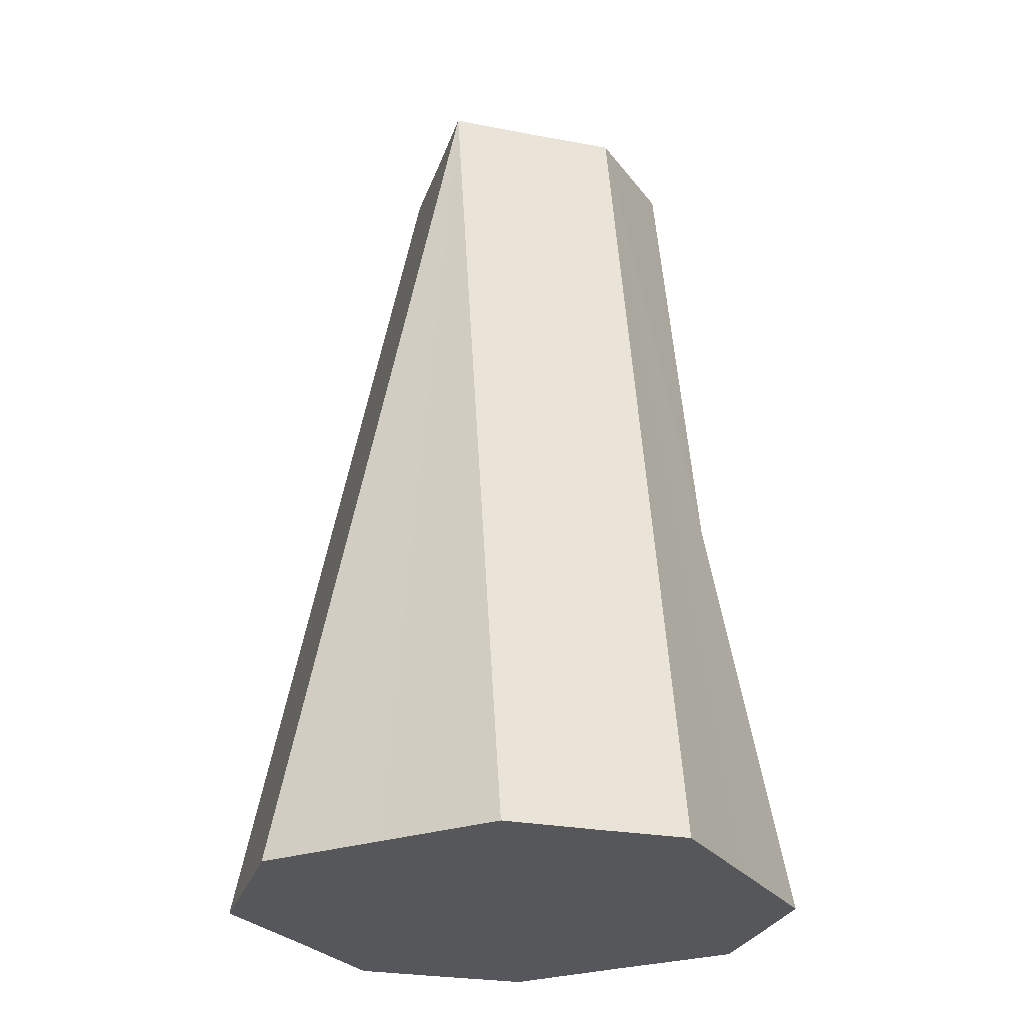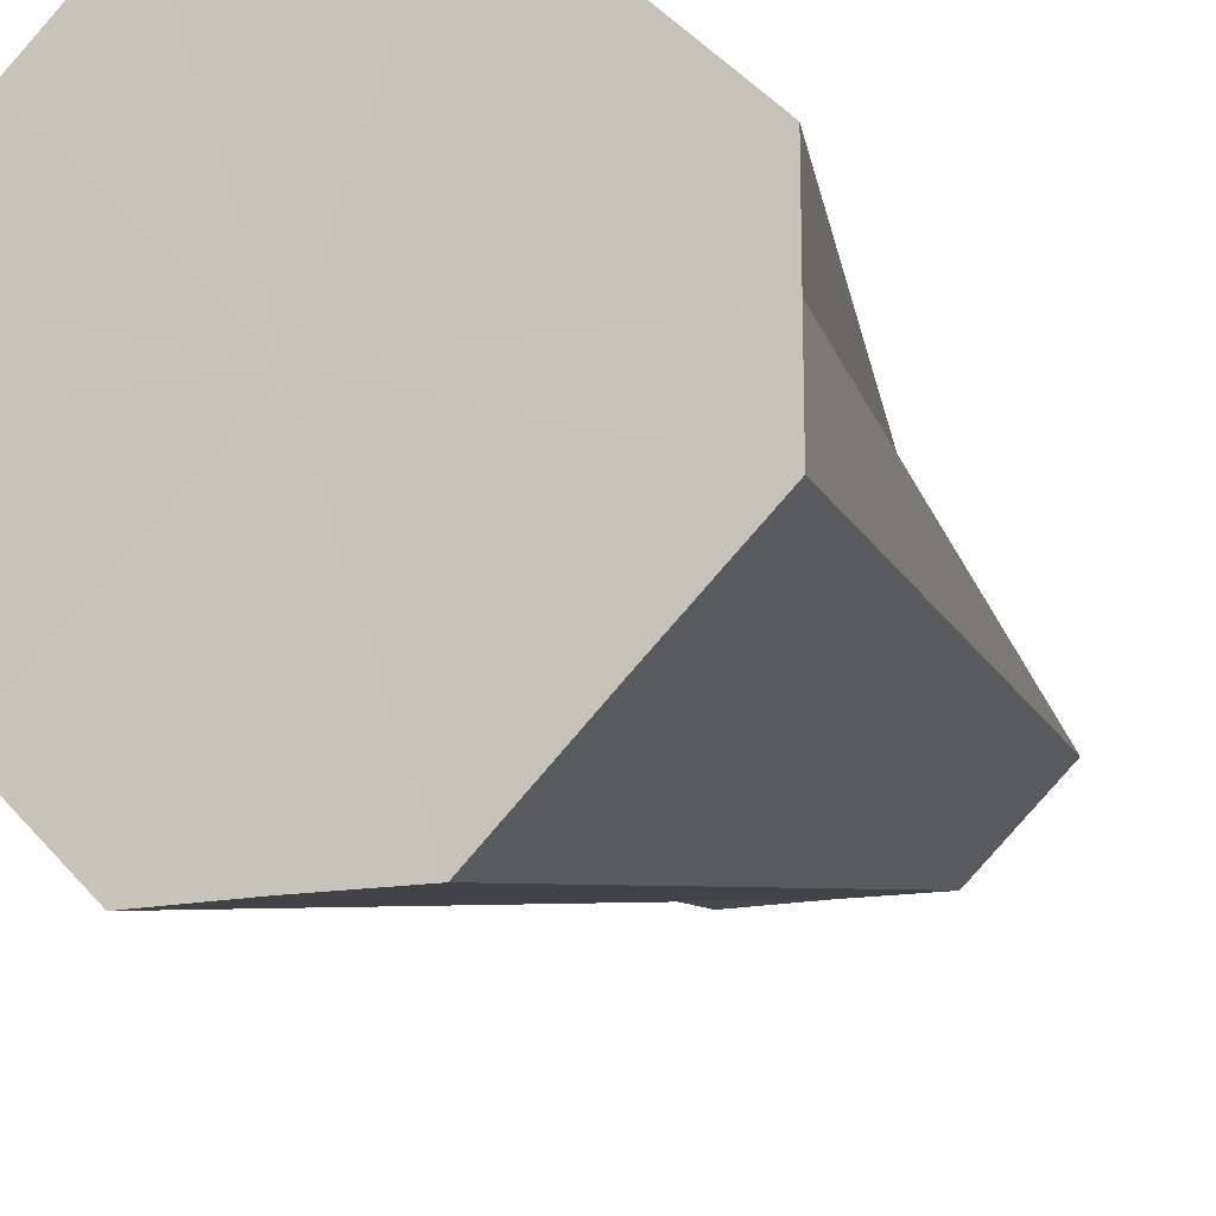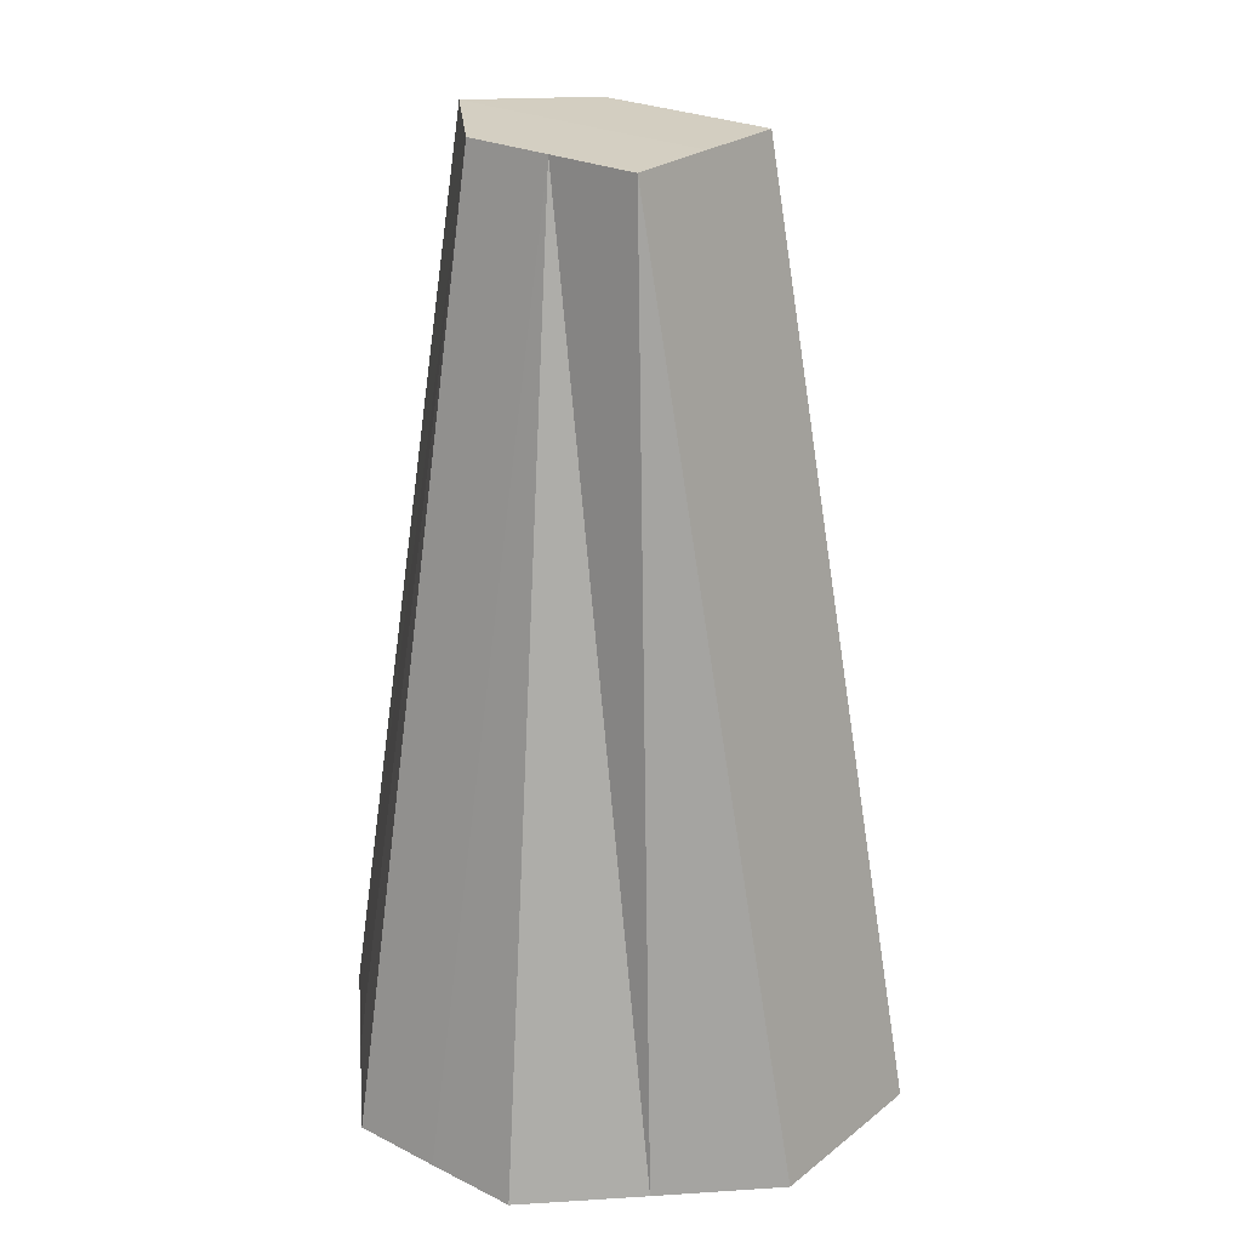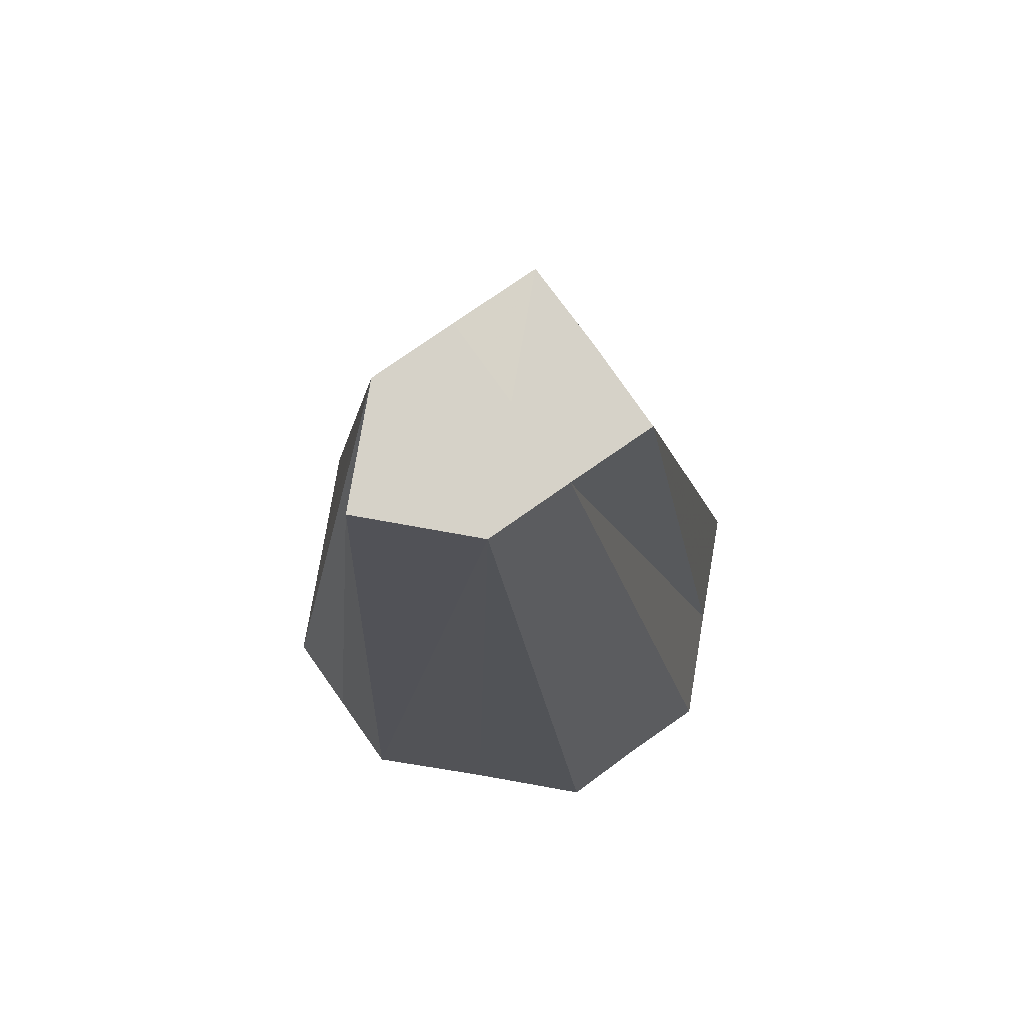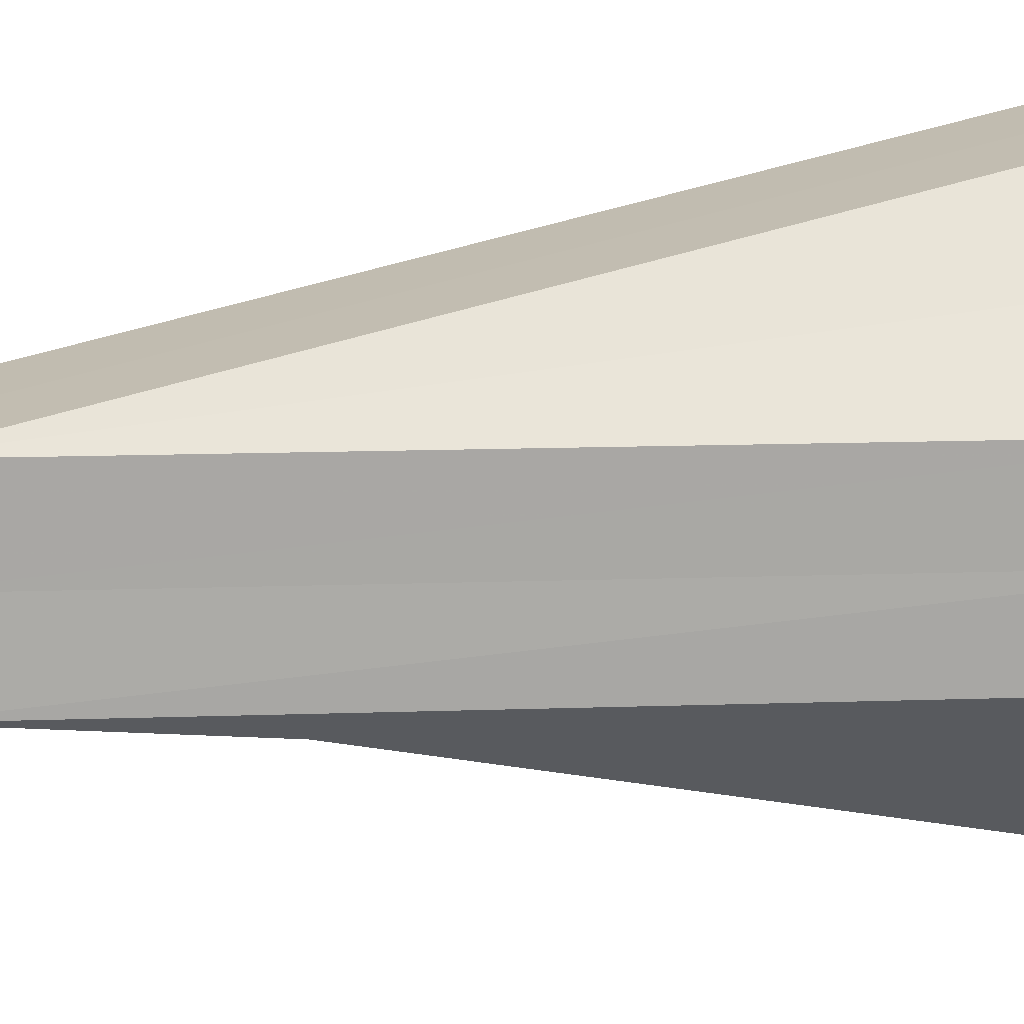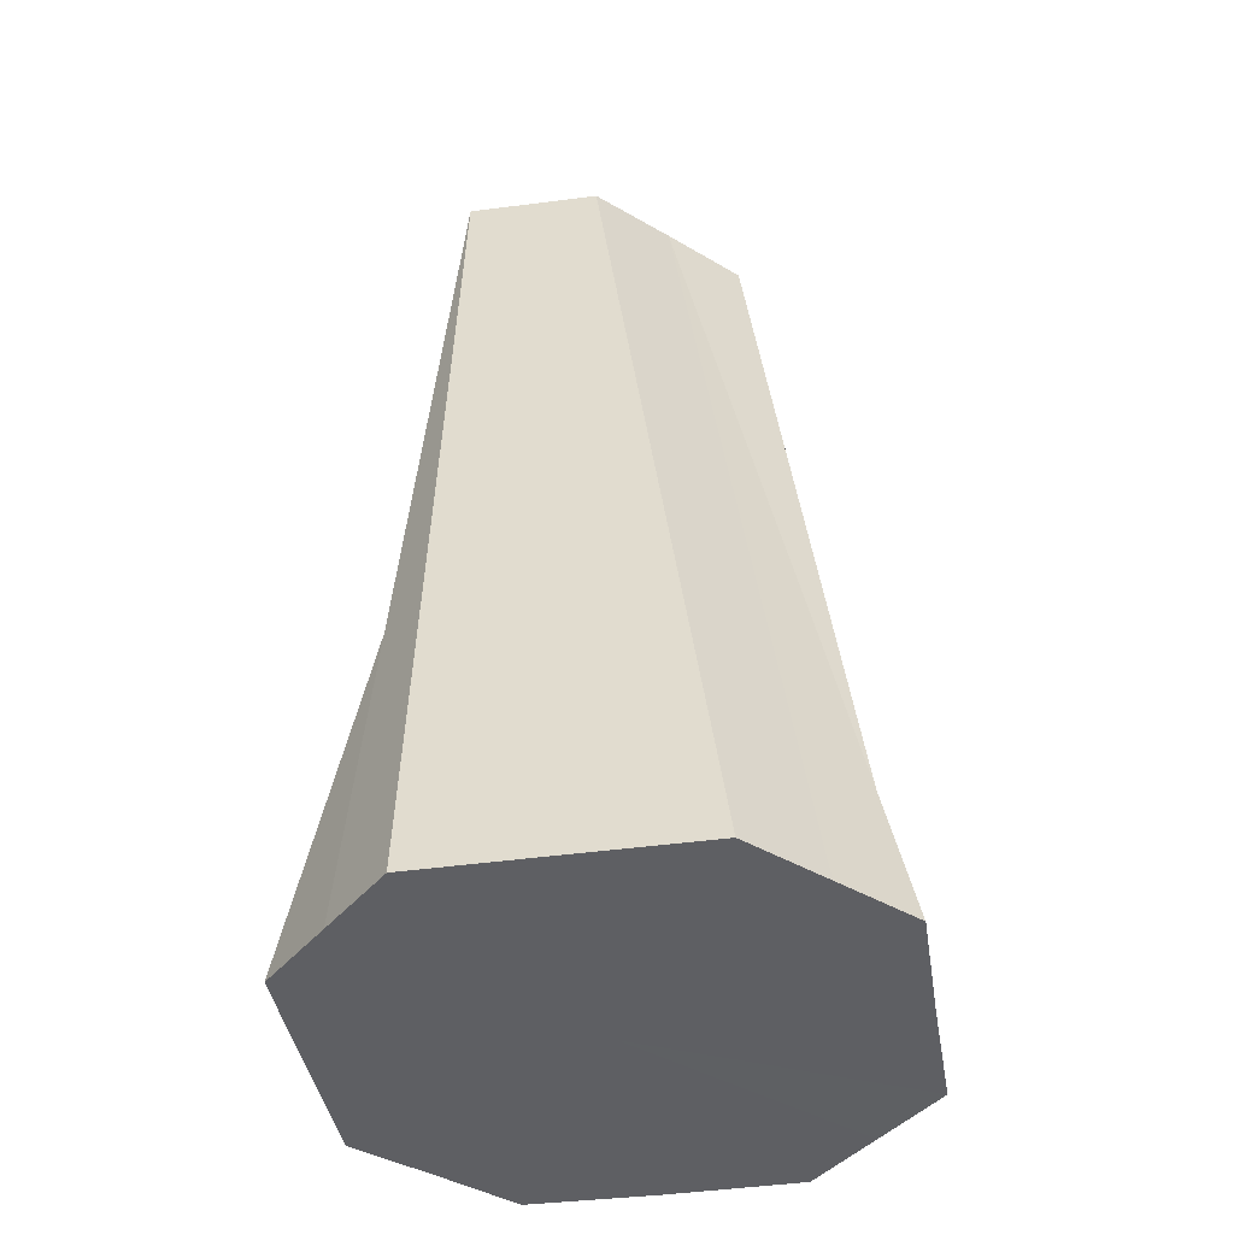
<metadata>
{"format":"obj","ext":"obj","renderer":"f3d","projection":"perspective","resolution":1024,"background":"white","views":[{"elev":-27.0,"azim":163.3,"up":"+Z"},{"elev":-16.6,"azim":-159.1,"up":"+Y"},{"elev":25.4,"azim":39.1,"up":"+Z"},{"elev":77.7,"azim":-35.4,"up":"+Z"},{"elev":15.2,"azim":74.8,"up":"+Y"},{"elev":-41.3,"azim":-35.6,"up":"+Z"}]}
</metadata>
<code>
o 7963
v 2175 1864 13.61
v 2175 1864 13.61
v 2175 1864 13.71
v 2175 1864 13.61
v 2175 1864 13.61
v 2175 1864 13.71
v 2175 1864 13.61
v 2175 1864 13.61
v 2175 1864 13.71
v 2175 1864 13.61
v 2175 1864 13.61
v 2175 1864 13.61
v 2175 1864 13.71
v 2175 1864 13.61
v 2175 1864 13.71
v 2175 1864 13.71
v 2175 1864 13.71
v 2175 1864 13.61
v 2175 1864 13.71
v 2175 1864 13.61
v 2175 1864 13.61
v 2175 1864 13.71
v 2175 1864 13.71
v 2175 1864 13.71
v 2175 1864 13.71
v 2175 1864 13.61
v 2175 1864 13.61
v 2175 1864 13.61
v 2175 1864 13.71
v 2175 1864 13.61
v 2175 1864 13.61
v 2175 1864 13.61
v 2175 1864 13.71
v 2175 1864 13.61
v 2175 1864 13.61
v 2175 1864 13.61
v 2175 1864 13.71
v 2175 1864 13.71
v 2175 1864 13.61
v 2175 1864 13.71
v 2175 1864 13.71
v 2175 1864 13.61
v 2175 1864 13.71
v 2175 1864 13.61
v 2175 1864 13.61
v 2175 1864 13.61
v 2175 1864 13.61
v 2175 1864 13.61
v 2175 1864 13.61
v 2175 1864 13.61
v 2175 1864 13.61
v 2175 1864 13.61
v 2175 1864 13.61
v 2175 1864 13.61
v 2175 1864 13.61
v 2175 1864 13.61
v 2175 1864 13.61
v 2175 1864 13.61
v 2175 1864 13.61
v 2175 1864 13.61
f 1 2 3
f 2 4 3
f 4 5 6
f 5 7 6
f 8 1 9
f 10 3 9
f 11 8 9
f 12 11 9
f 9 3 13
f 14 12 15
f 16 17 13
f 18 14 19
f 20 18 19
f 21 20 19
f 22 23 13
f 24 22 13
f 25 19 13
f 26 19 25
f 27 21 25
f 28 27 25
f 29 25 13
f 30 25 29
f 31 28 29
f 32 31 29
f 33 29 13
f 7 32 33
f 34 29 33
f 6 33 13
f 35 33 6
f 36 37 38
f 39 40 41
f 42 43 40
f 44 45 46
f 46 45 47
f 48 45 44
f 47 45 49
f 50 45 48
f 49 45 51
f 52 45 50
f 51 45 53
f 54 45 52
f 53 45 55
f 56 45 54
f 55 45 57
f 58 45 56
f 57 45 59
f 60 45 58
f 59 45 60

</code>
